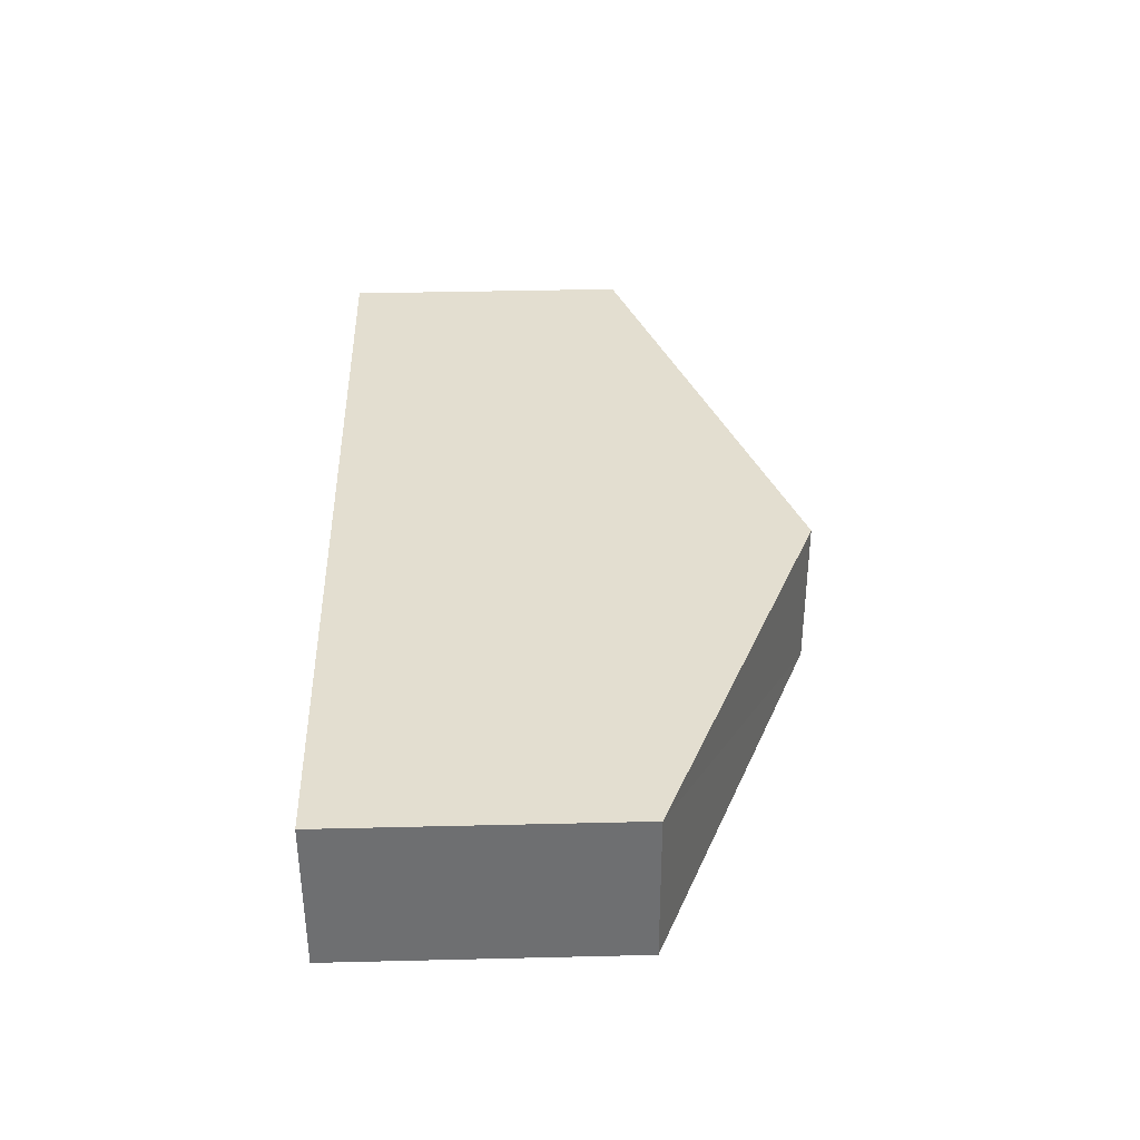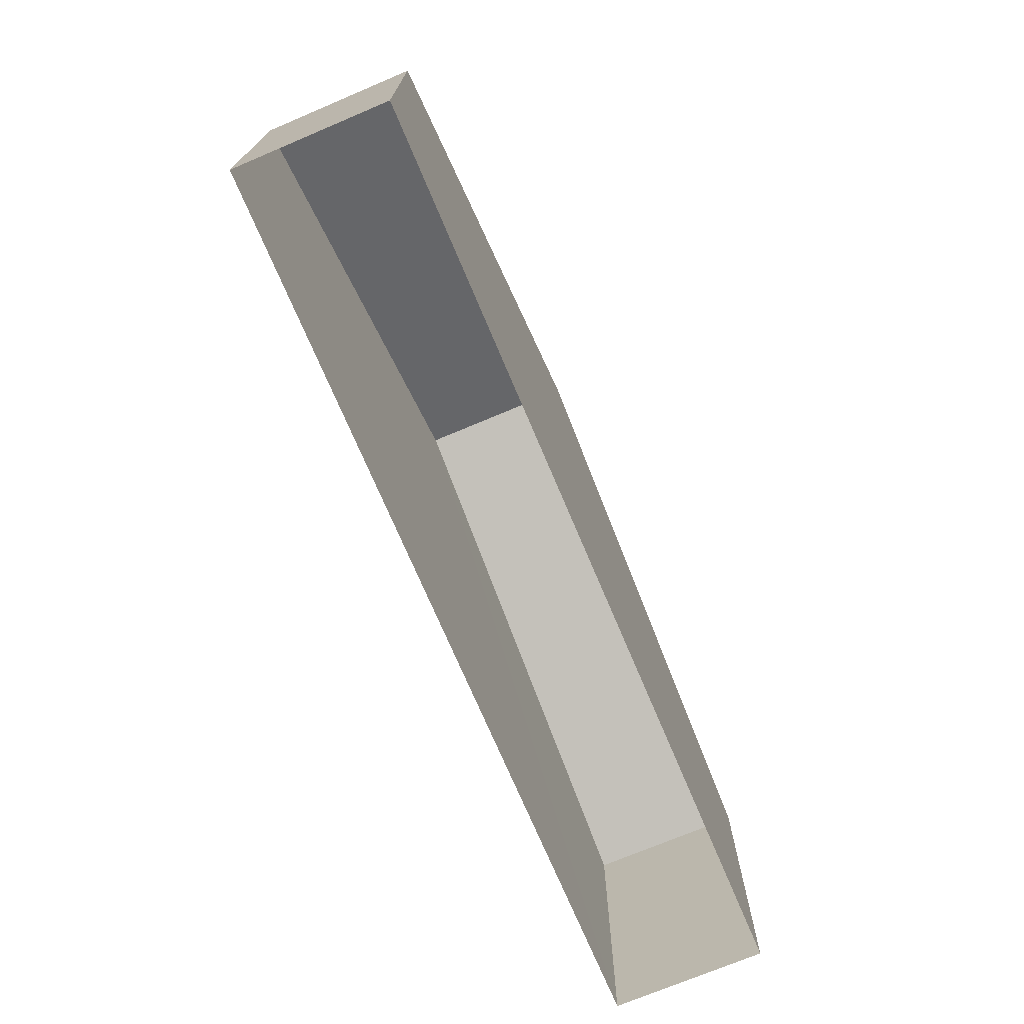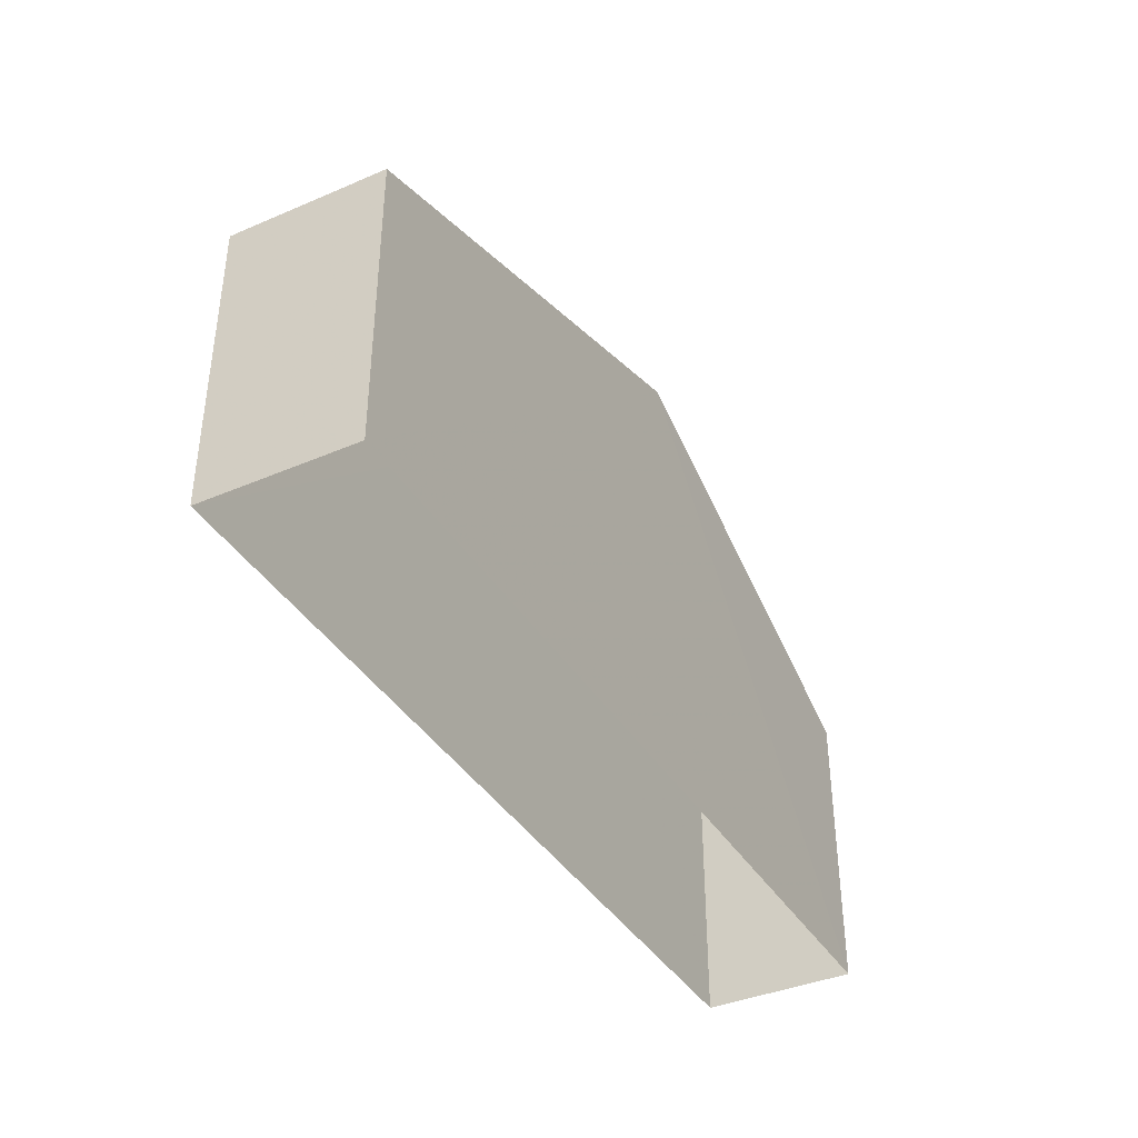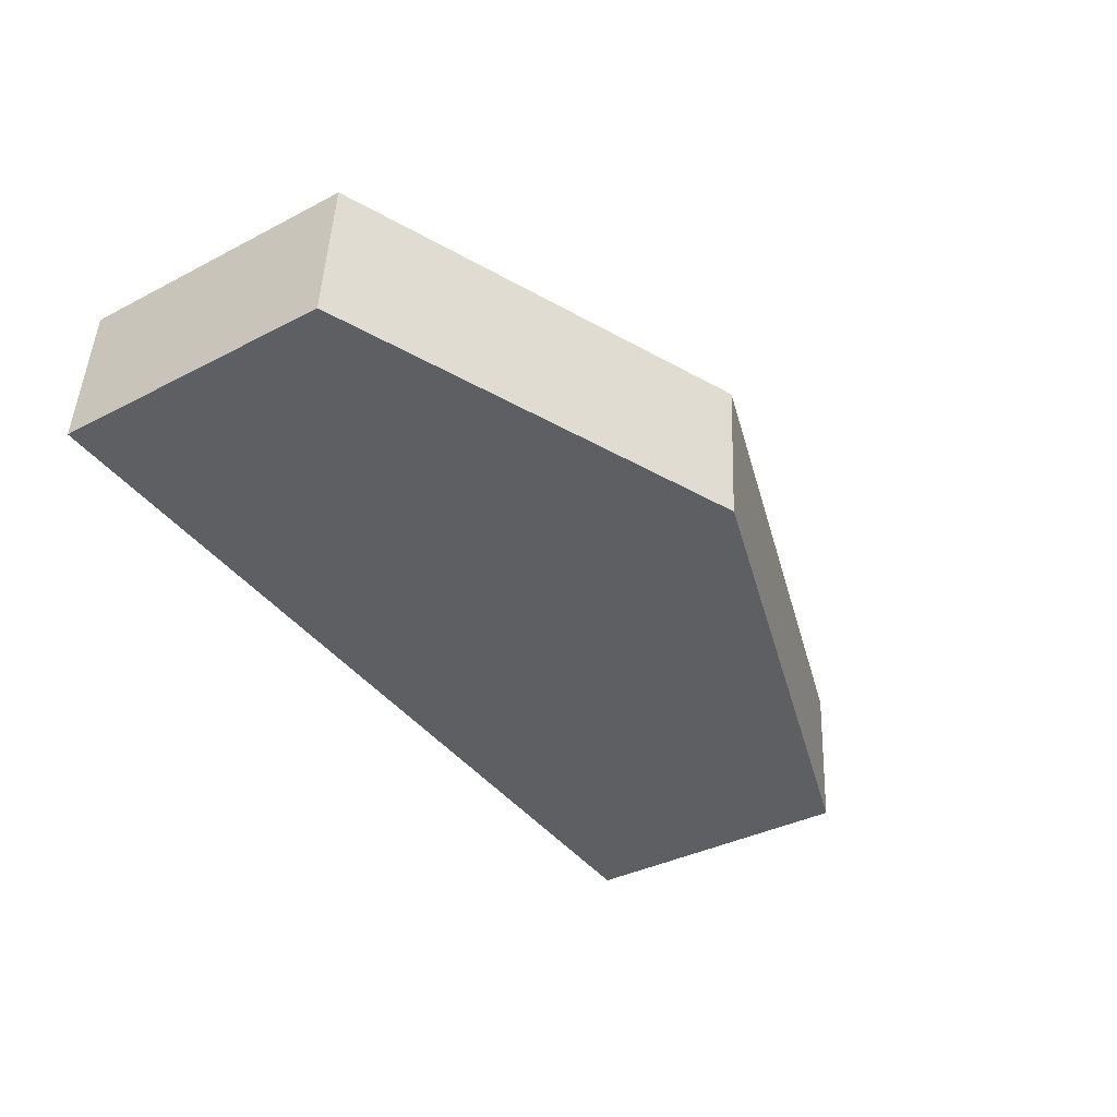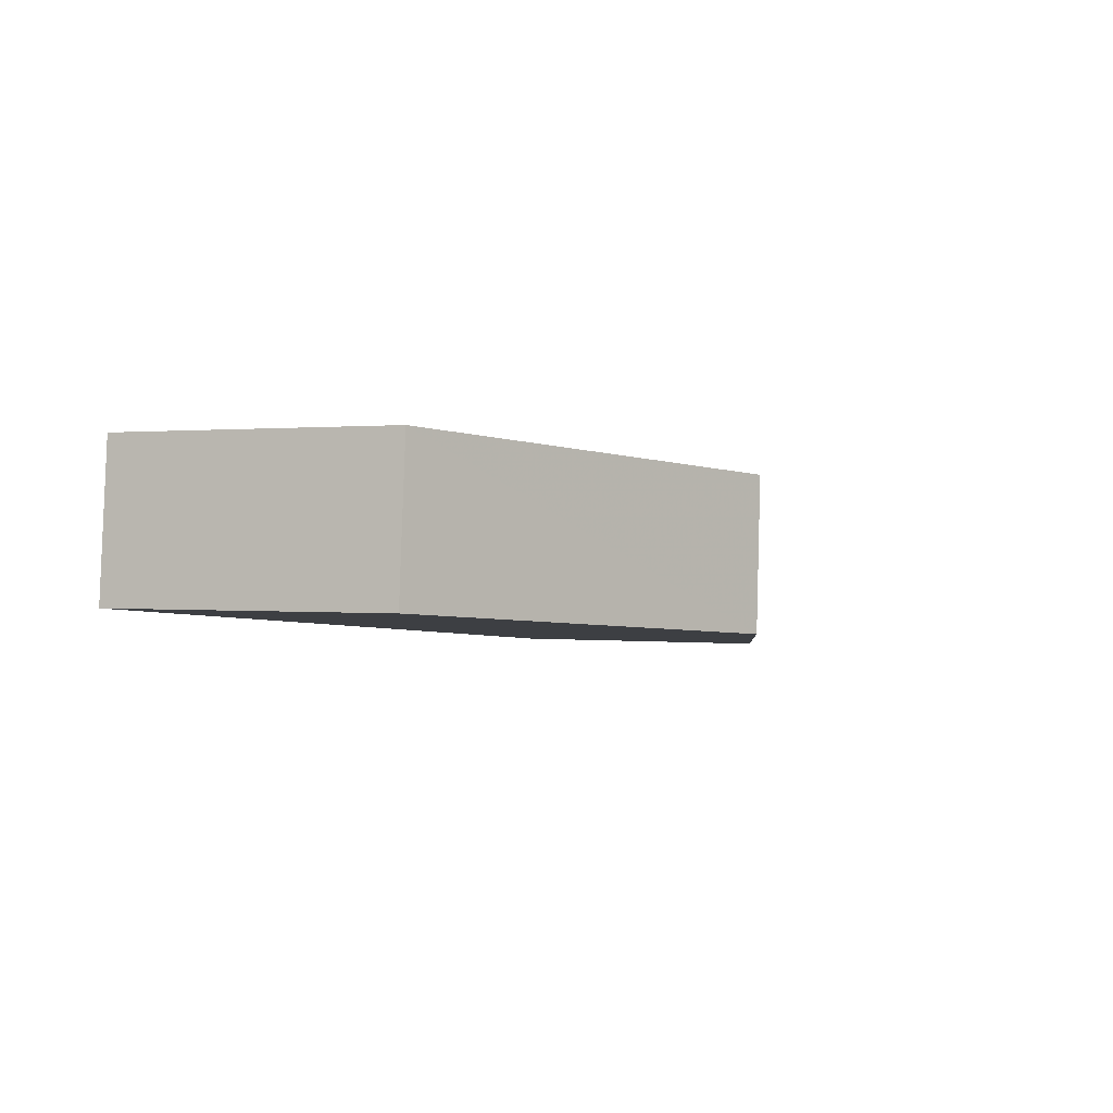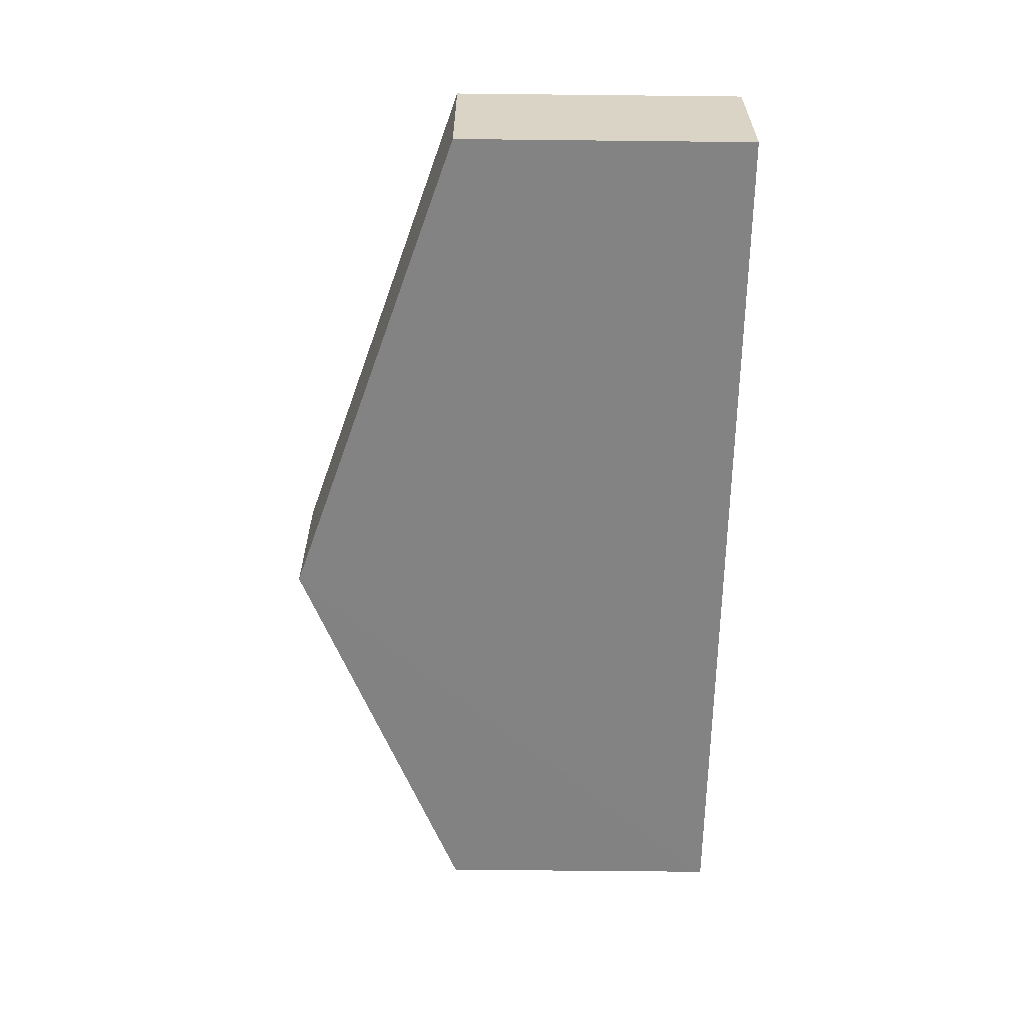
<metadata>
{"format":"obj","ext":"obj","renderer":"f3d","projection":"perspective","resolution":1024,"background":"white","views":[{"elev":40.5,"azim":-91.6,"up":"+Y"},{"elev":-72.4,"azim":-71.6,"up":"+Z"},{"elev":-38.9,"azim":113.7,"up":"+Z"},{"elev":-36.3,"azim":-55.8,"up":"+Y"},{"elev":0.7,"azim":-66.2,"up":"+Y"},{"elev":-65.5,"azim":89.3,"up":"+Y"}]}
</metadata>
<code>
v -3.717e+05 -1.037e+05 33.5
v -3.717e+05 -1.037e+05 33.5
v -3.717e+05 -1.037e+05 33.5
v -3.717e+05 -1.037e+05 33.5
v -3.717e+05 -1.037e+05 40.89
v -3.717e+05 -1.037e+05 40.89
v -3.717e+05 -1.037e+05 45.15
v -3.717e+05 -1.037e+05 45.15
v -3.717e+05 -1.037e+05 40.89
v -3.717e+05 -1.037e+05 40.89
f 1 2 3
f 4 1 3
f 5 6 7
f 8 5 7
f 7 9 8
f 7 10 9
f 9 1 8
f 1 4 8
f 4 5 8
f 6 4 3
f 6 5 4
f 10 2 1
f 9 10 1
f 6 3 7
f 3 2 7
f 2 10 7

</code>
